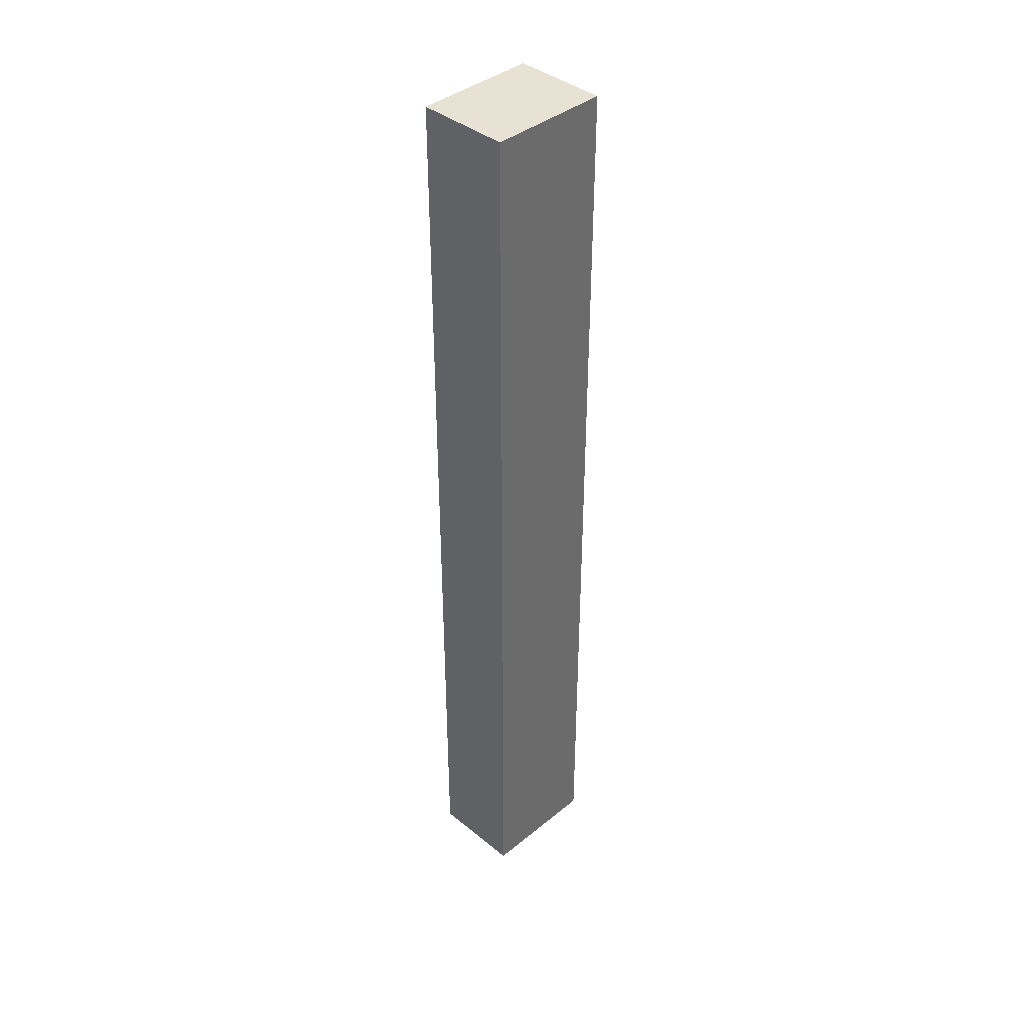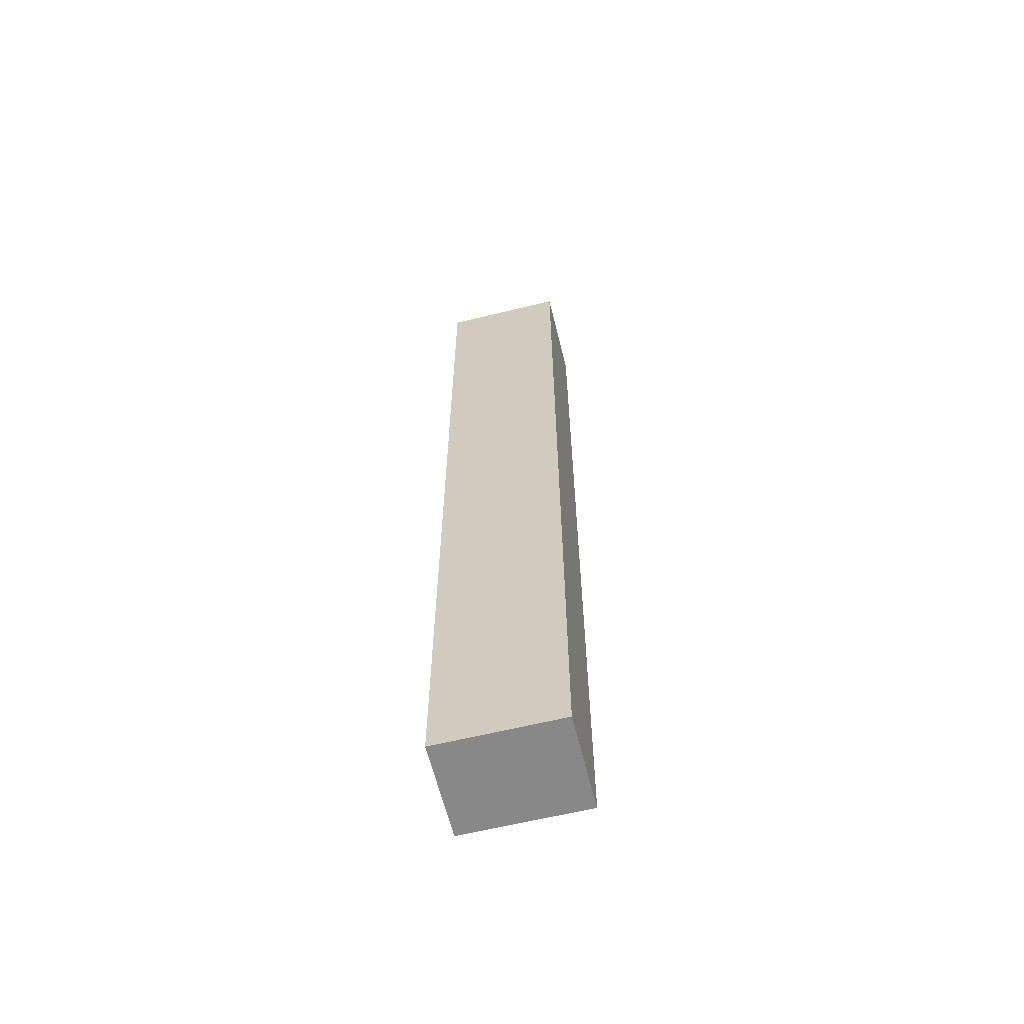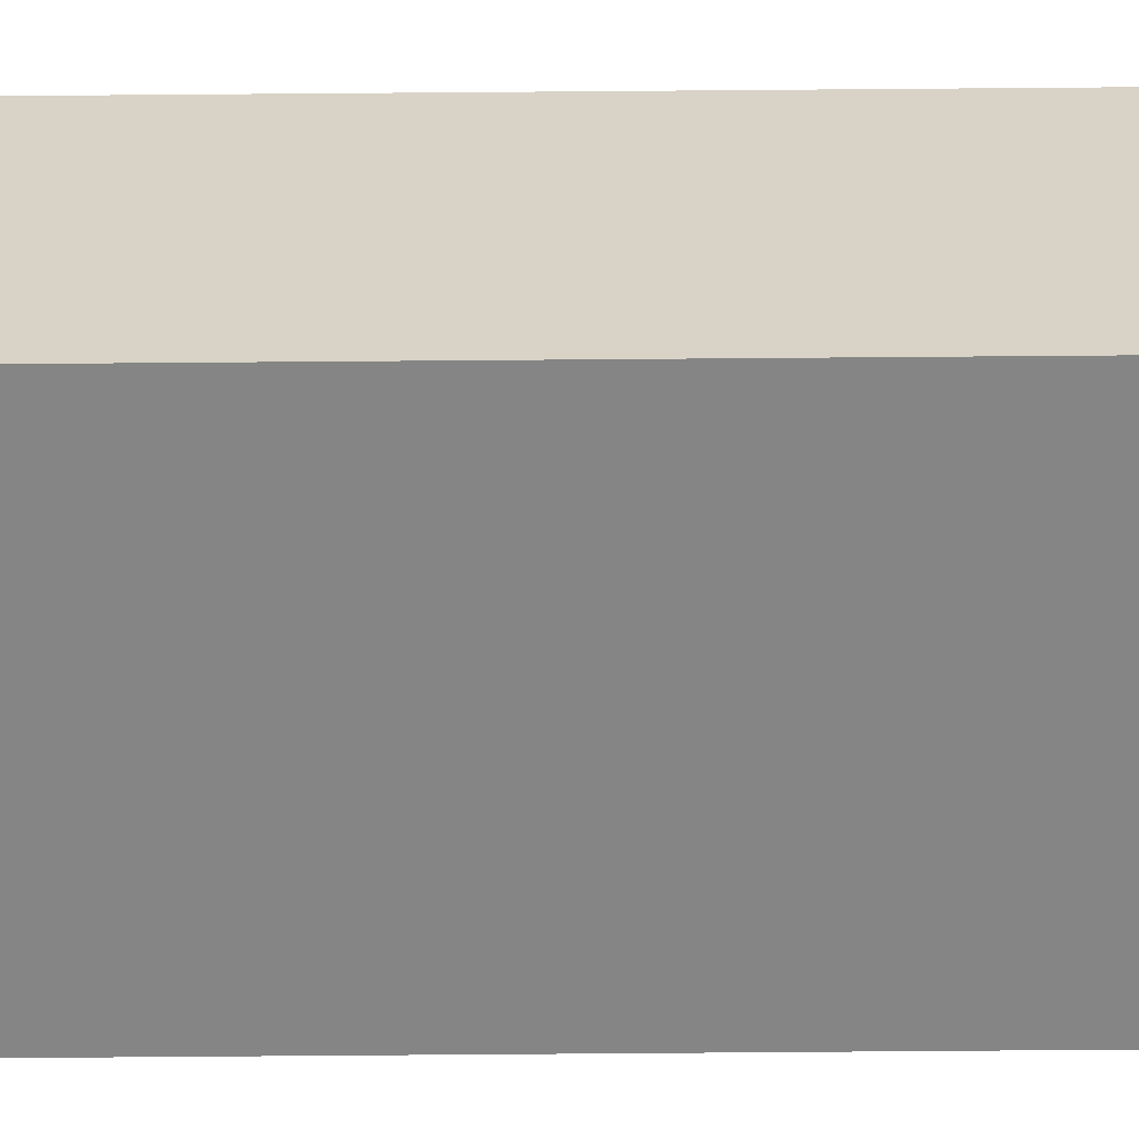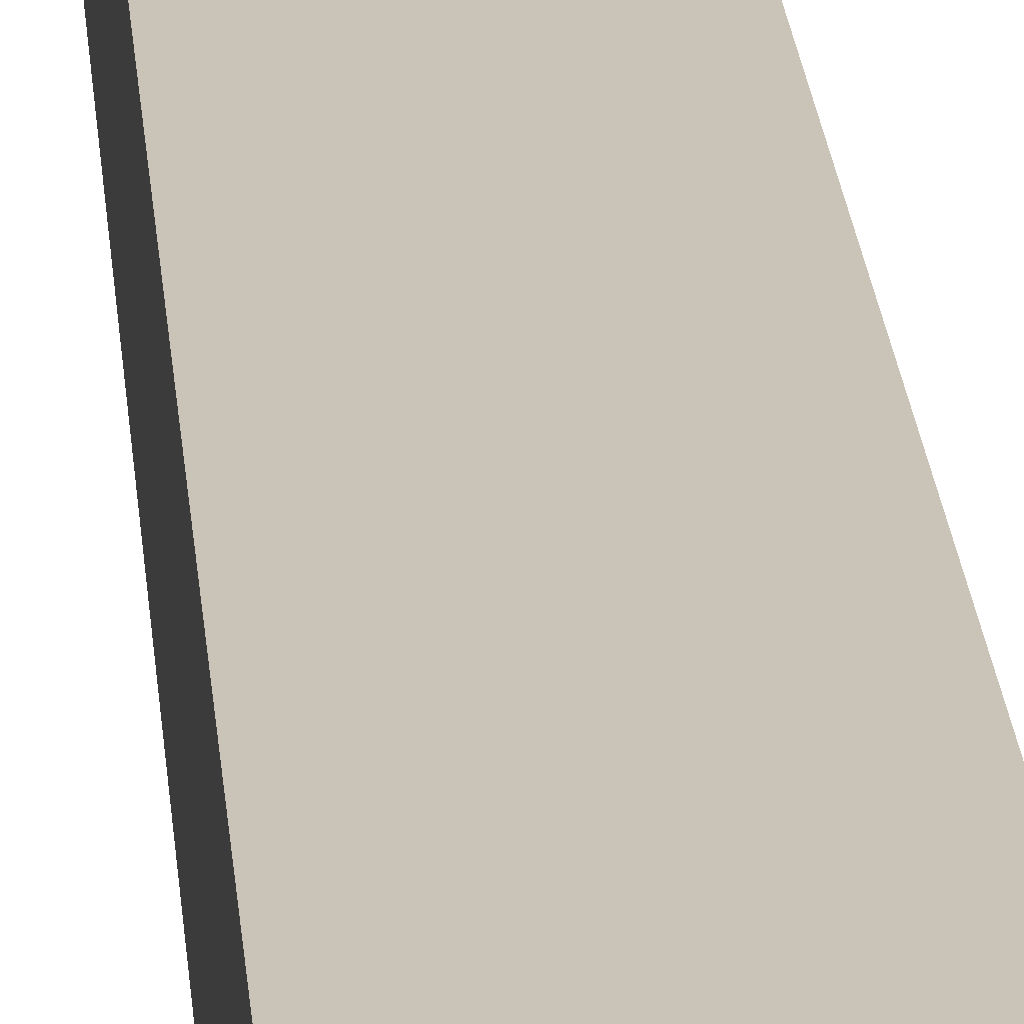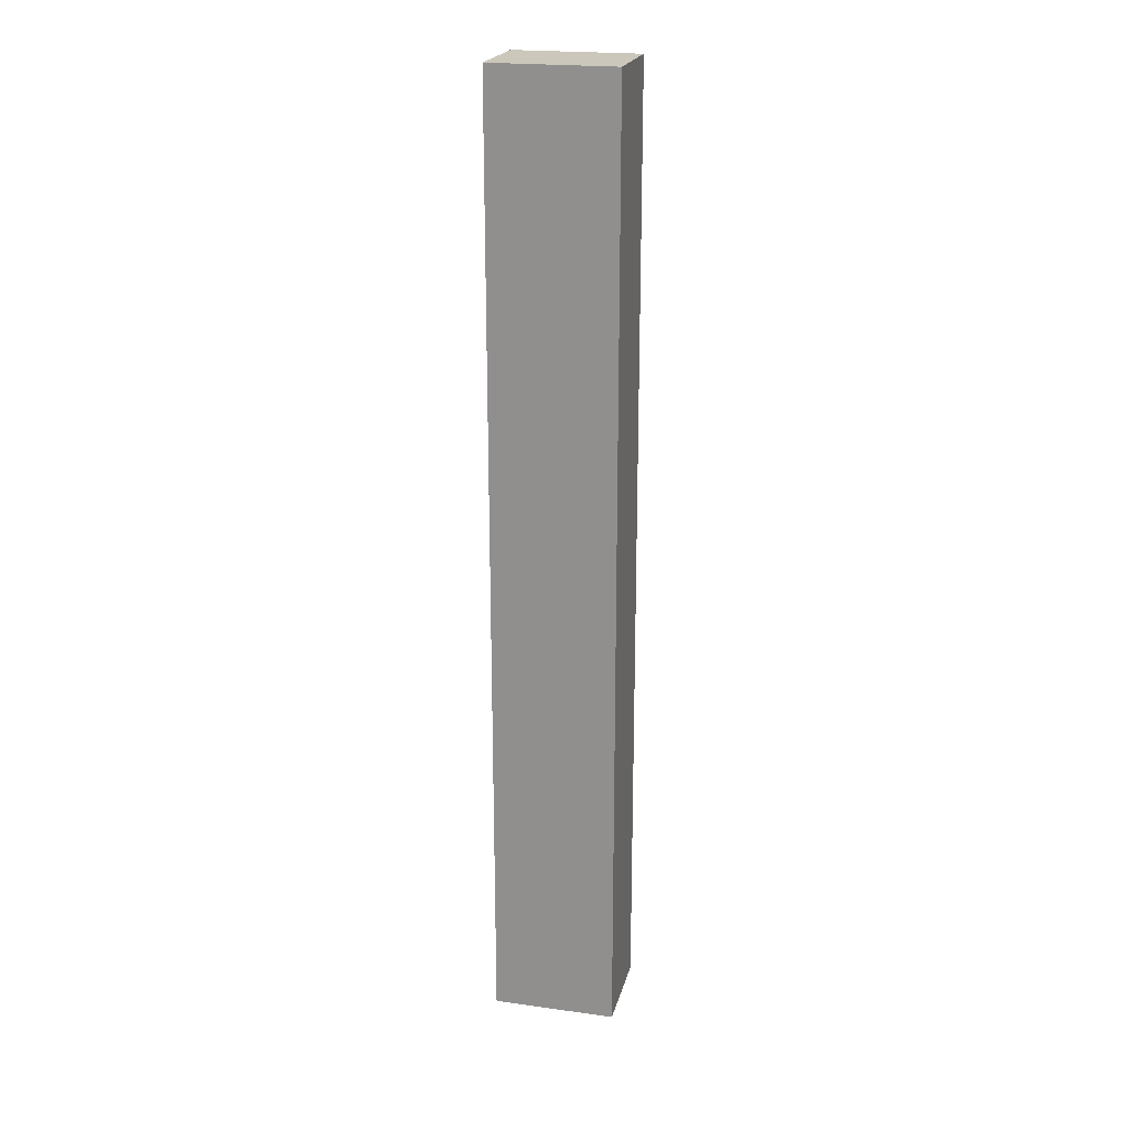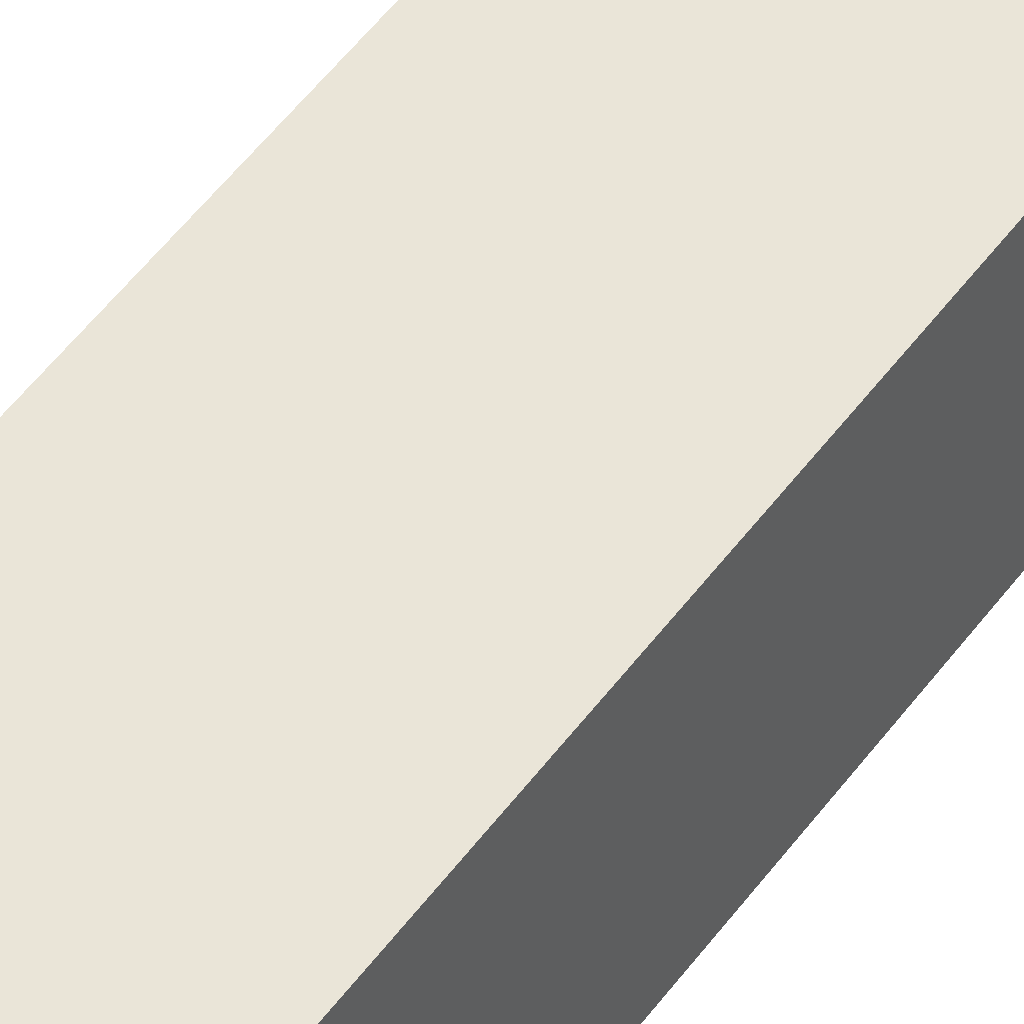
<metadata>
{"format":"obj","ext":"obj","renderer":"f3d","projection":"perspective","resolution":1024,"background":"white","views":[{"elev":39.9,"azim":135.0,"up":"+Z"},{"elev":-62.7,"azim":-166.1,"up":"+Z"},{"elev":-61.8,"azim":-89.5,"up":"+Y"},{"elev":19.9,"azim":176.0,"up":"+Y"},{"elev":21.6,"azim":13.6,"up":"+Z"},{"elev":45.0,"azim":32.4,"up":"+Y"}]}
</metadata>
<code>
o Wall_OutLeft_Cube.002
v -71.91 0.131 42.37
v -71.91 8.13 42.37
v -82.41 0.131 42.37
v -82.41 8.13 42.37
v -71.91 0.131 -39.16
v -71.91 8.13 -39.16
v -82.41 0.131 -39.16
v -82.41 8.13 -39.16
f 1 2 4 3
f 3 4 8 7
f 7 8 6 5
f 5 6 2 1
f 3 7 5 1
f 8 4 2 6

</code>
